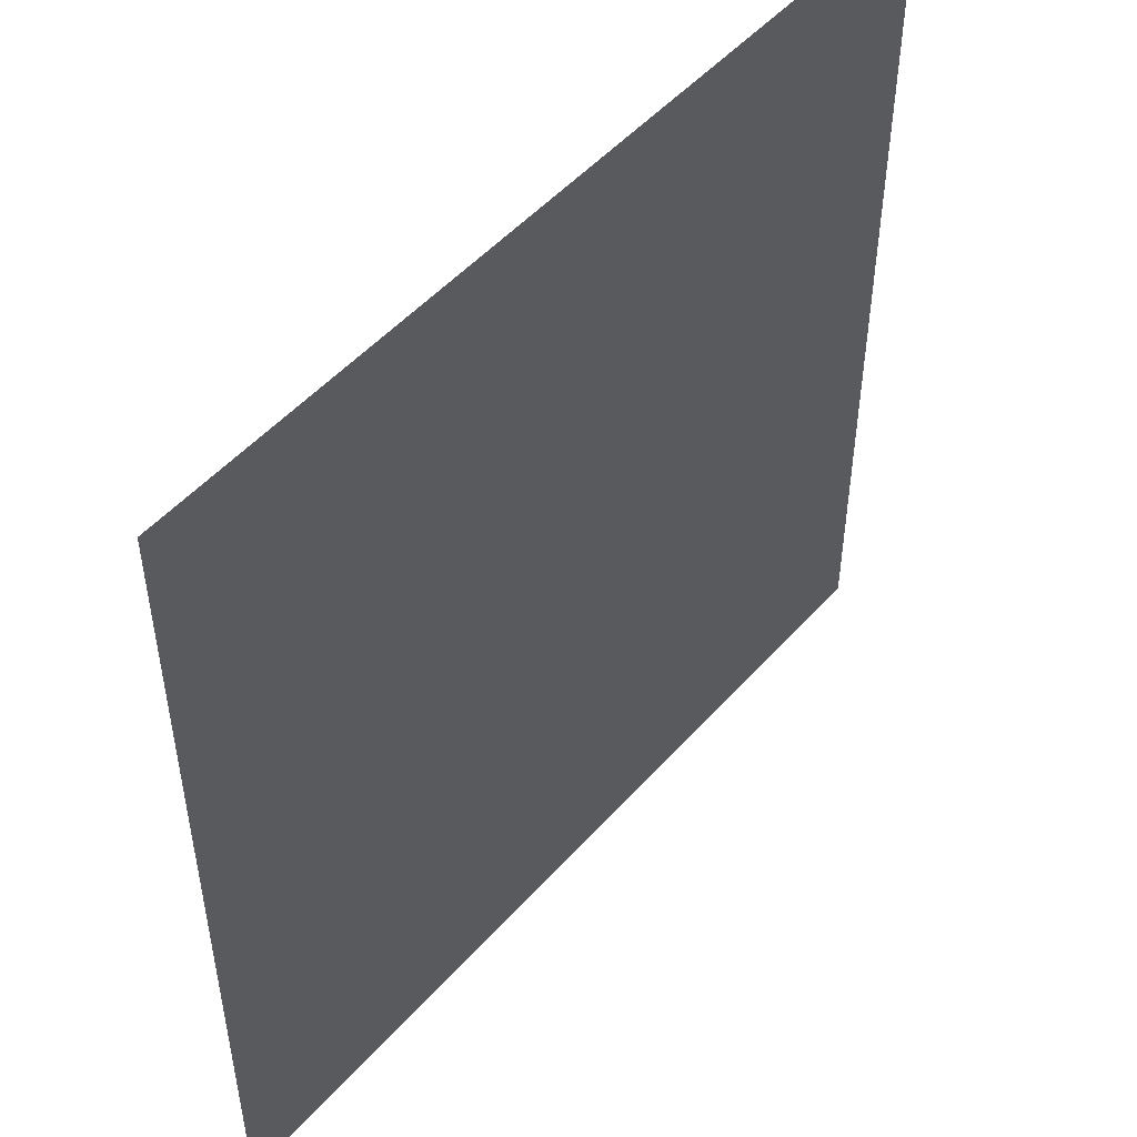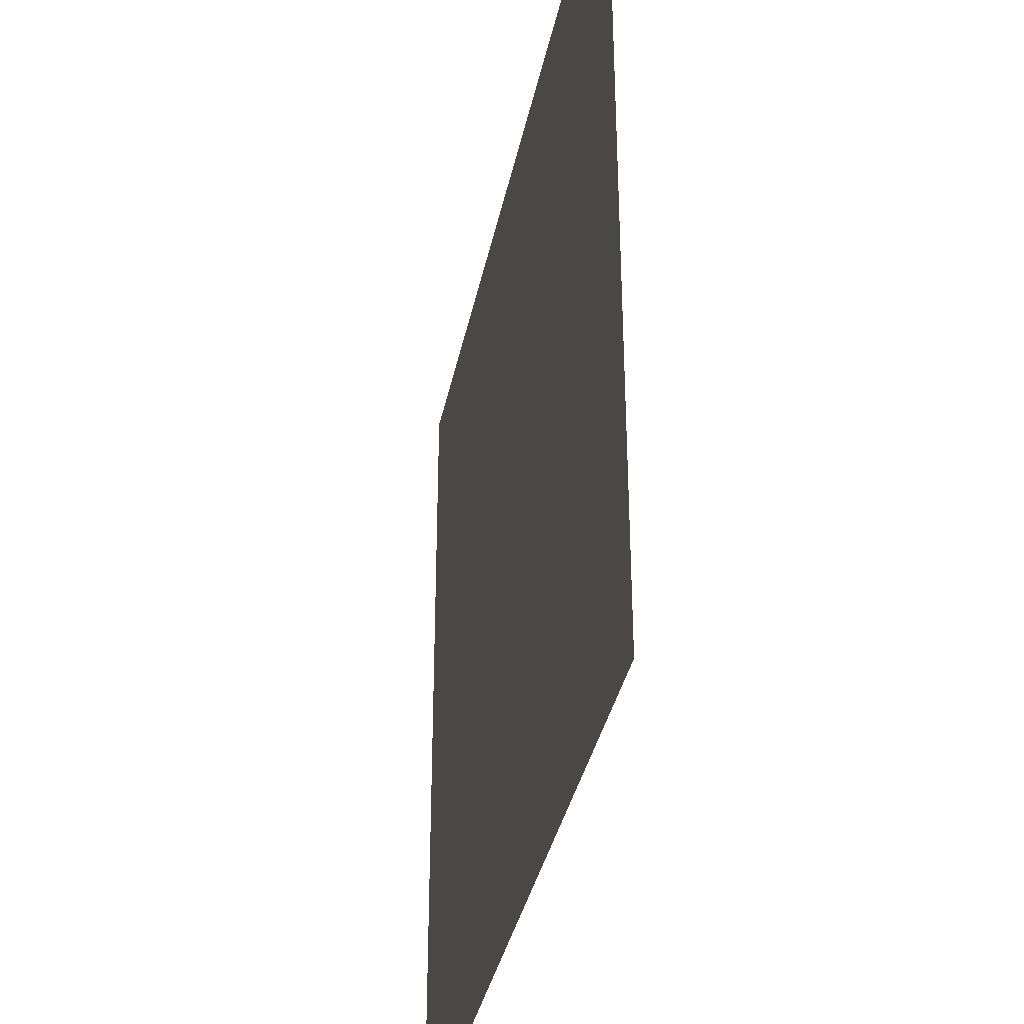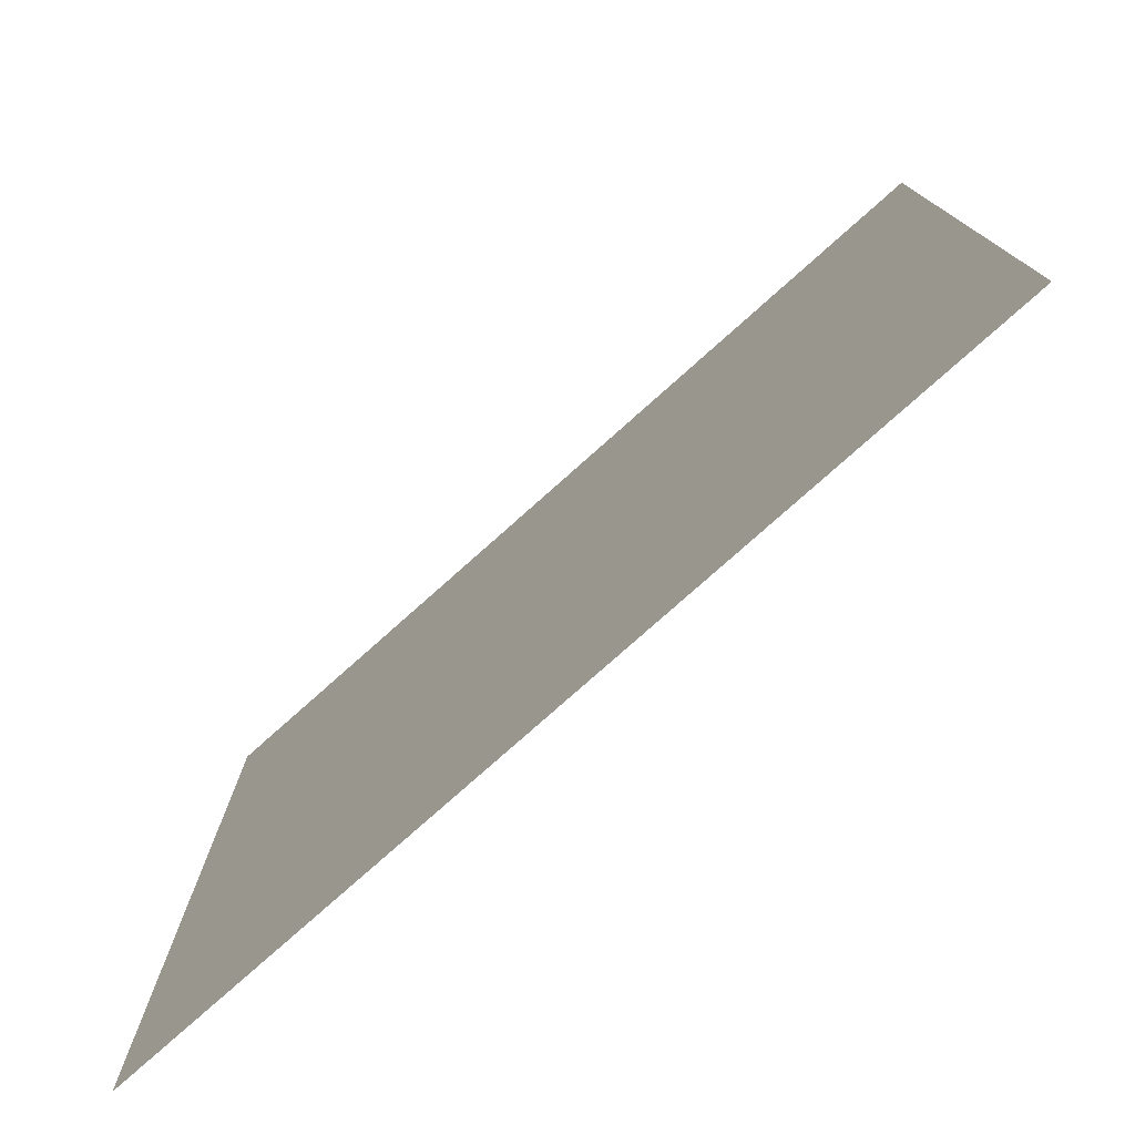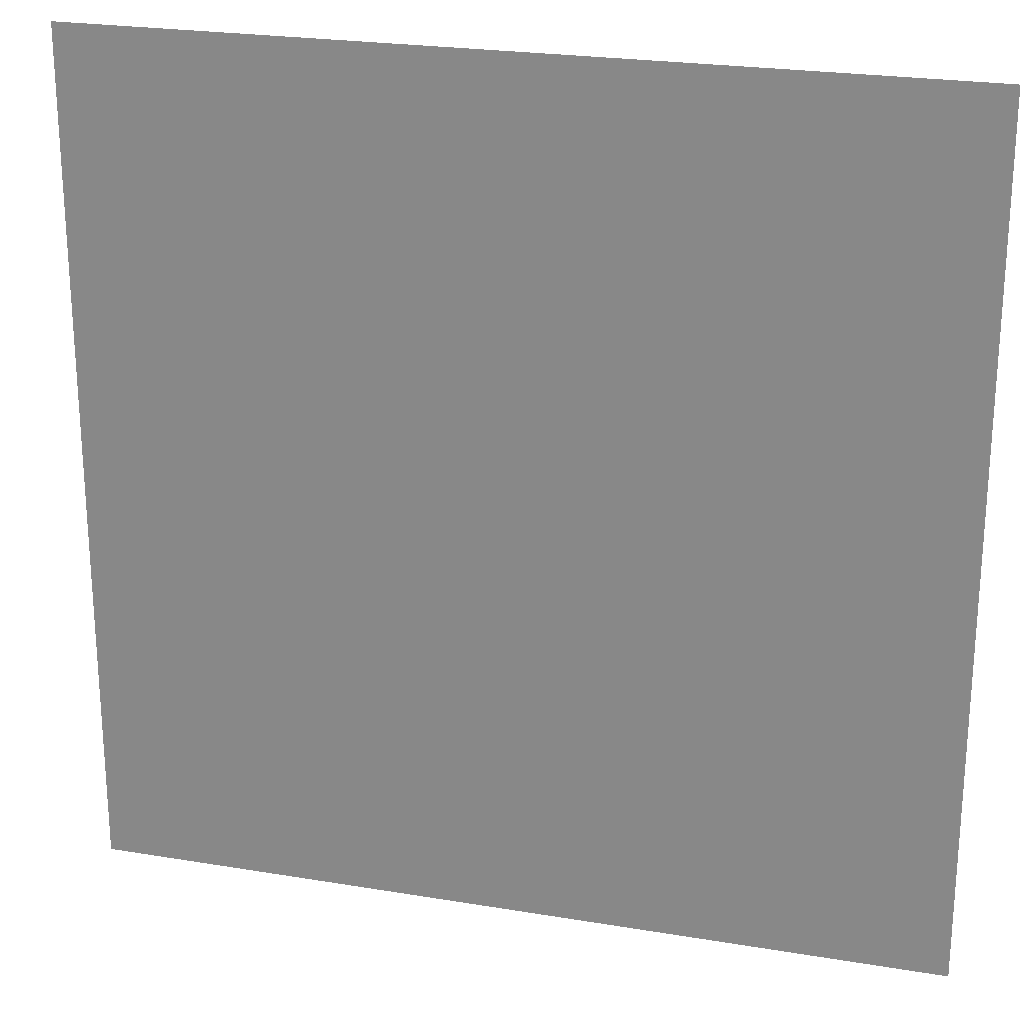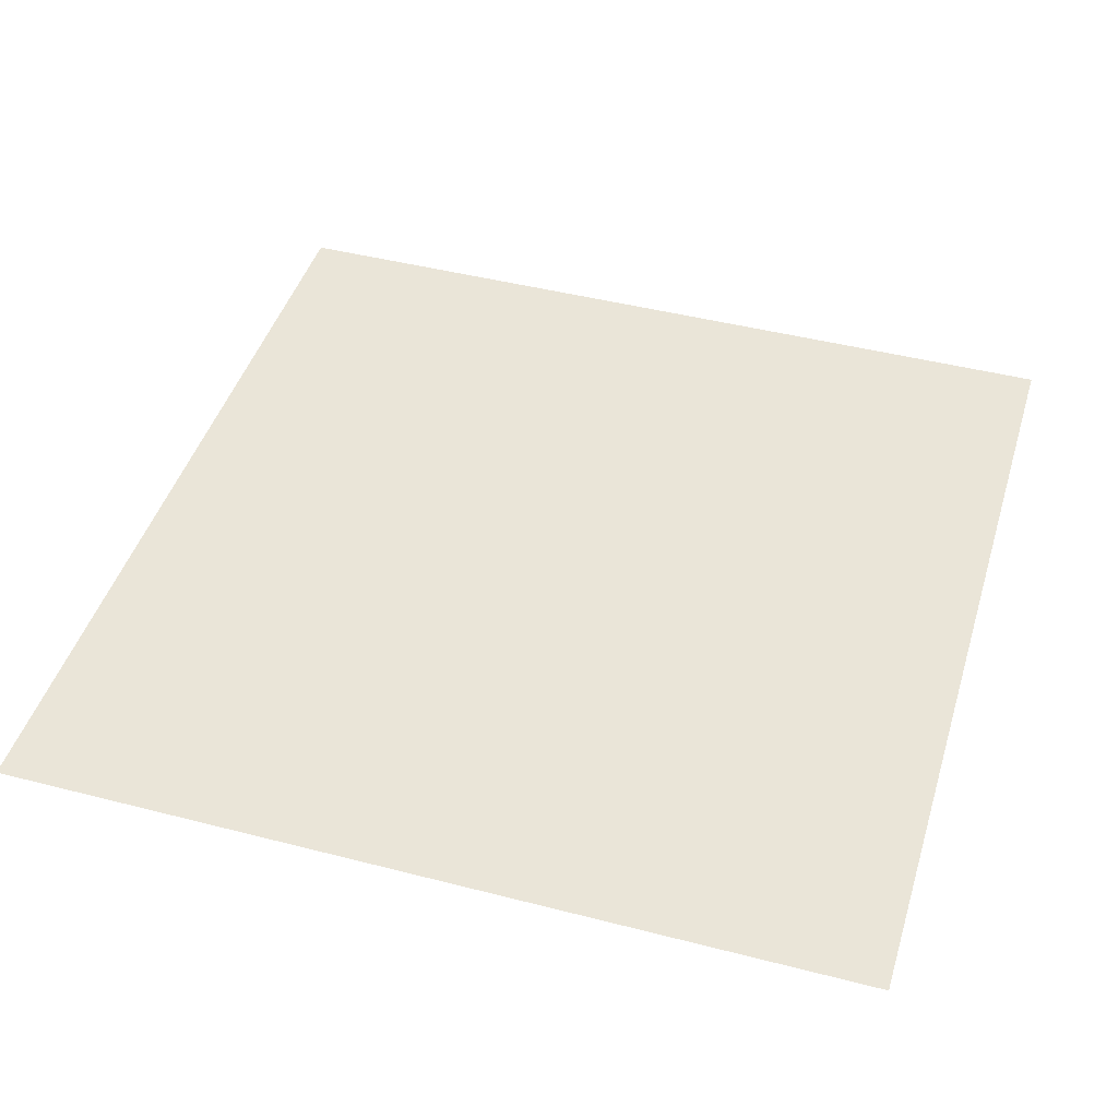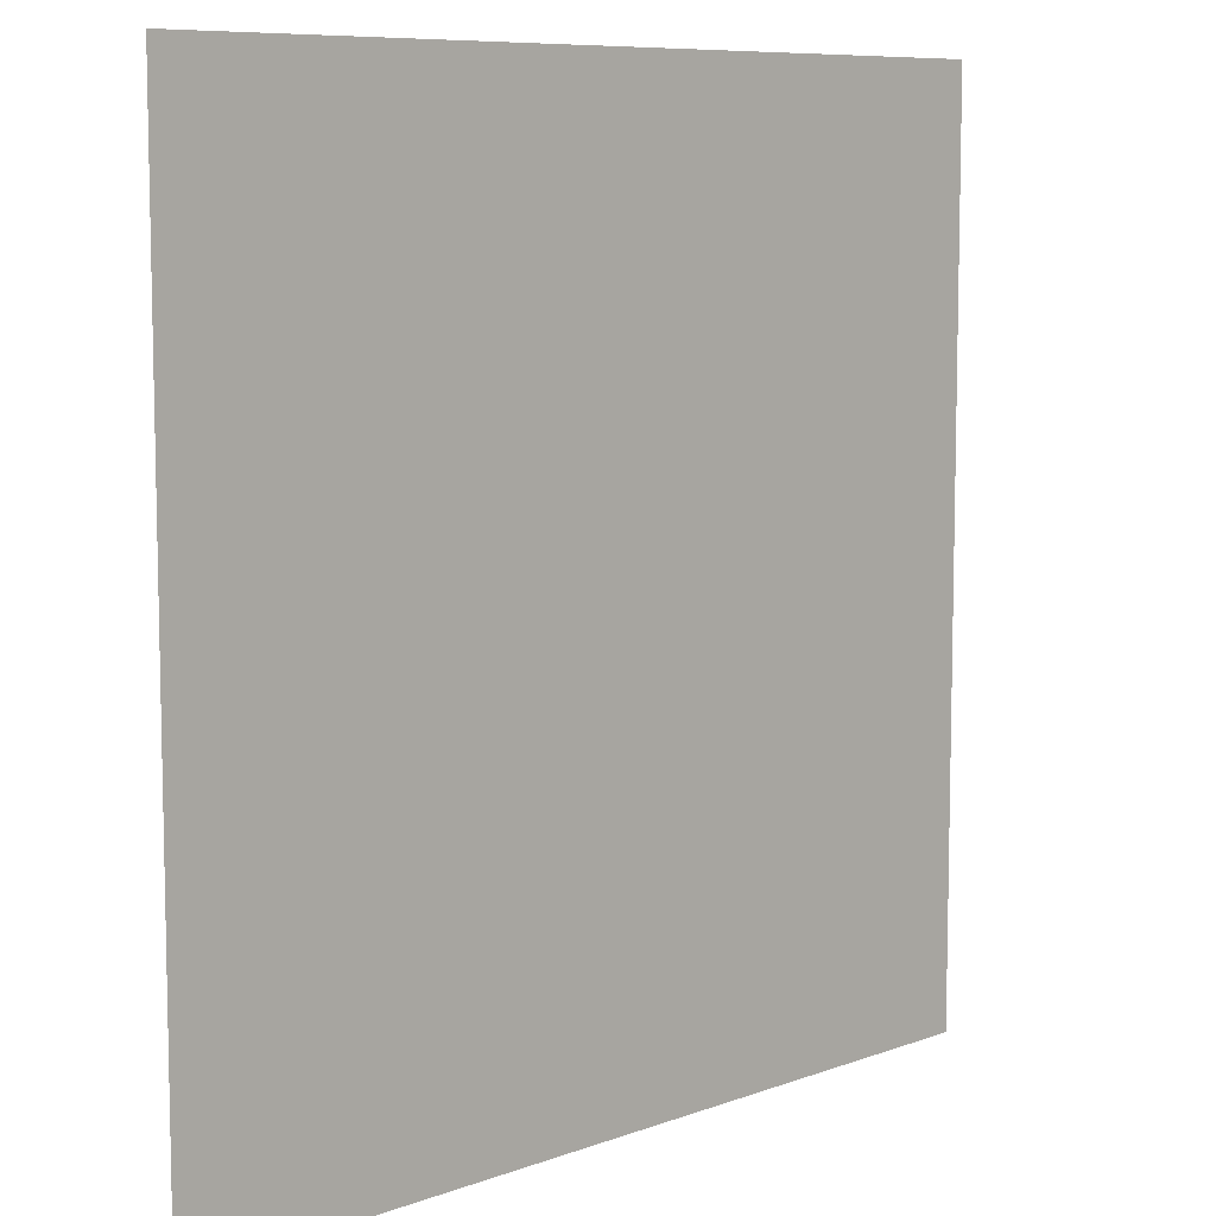
<metadata>
{"format":"obj","ext":"obj","renderer":"f3d","projection":"perspective","resolution":1024,"background":"white","views":[{"elev":50.4,"azim":-50.1,"up":"+Z"},{"elev":-35.9,"azim":-101.3,"up":"+Z"},{"elev":-77.9,"azim":-138.3,"up":"+Z"},{"elev":23.5,"azim":-164.3,"up":"+Z"},{"elev":44.8,"azim":-73.3,"up":"+Y"},{"elev":8.4,"azim":-45.1,"up":"+Z"}]}
</metadata>
<code>
g orange
v -0.001 9.775e-07 0.001
v -0.001 9.775e-07 -0.001
v 0.001 9.775e-07 -0.001
v 0.001 9.775e-07 0.001
g orange_0
f 3 2 1
f 4 3 1

</code>
